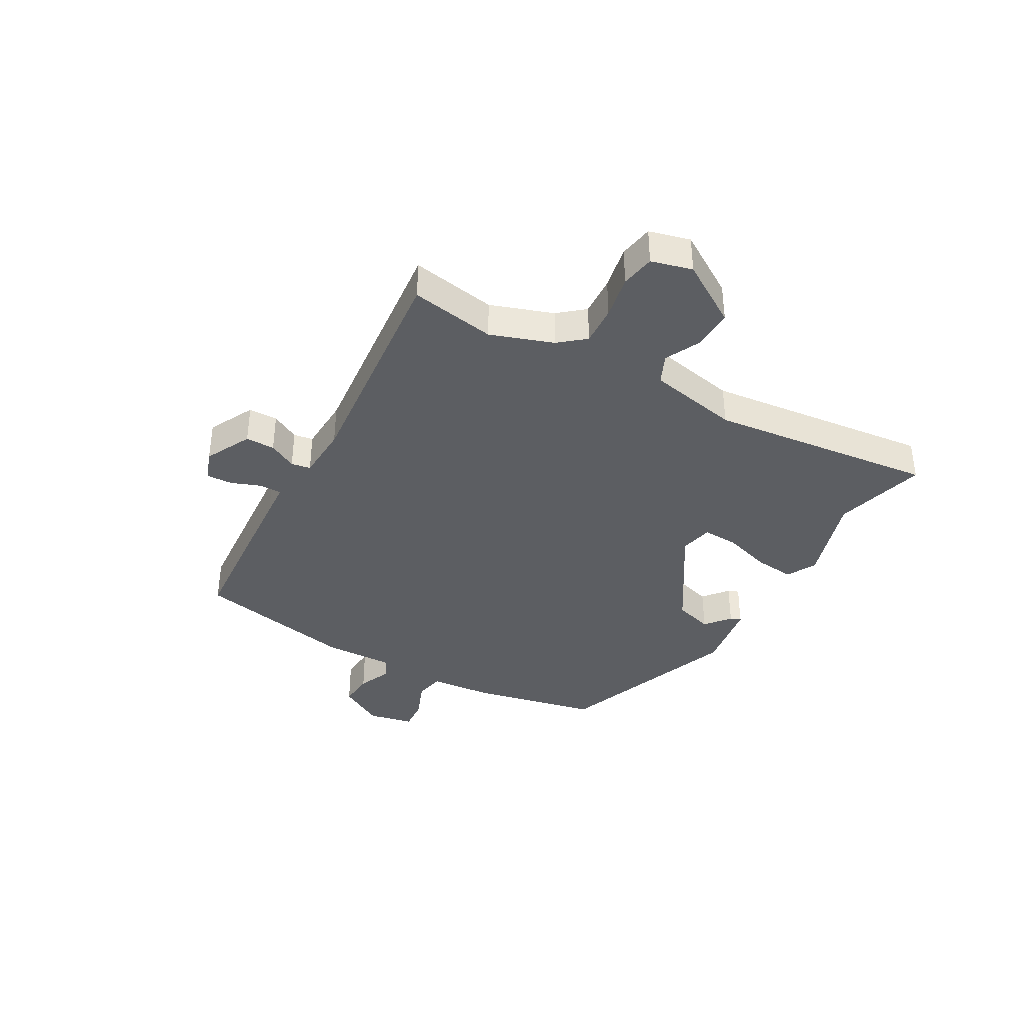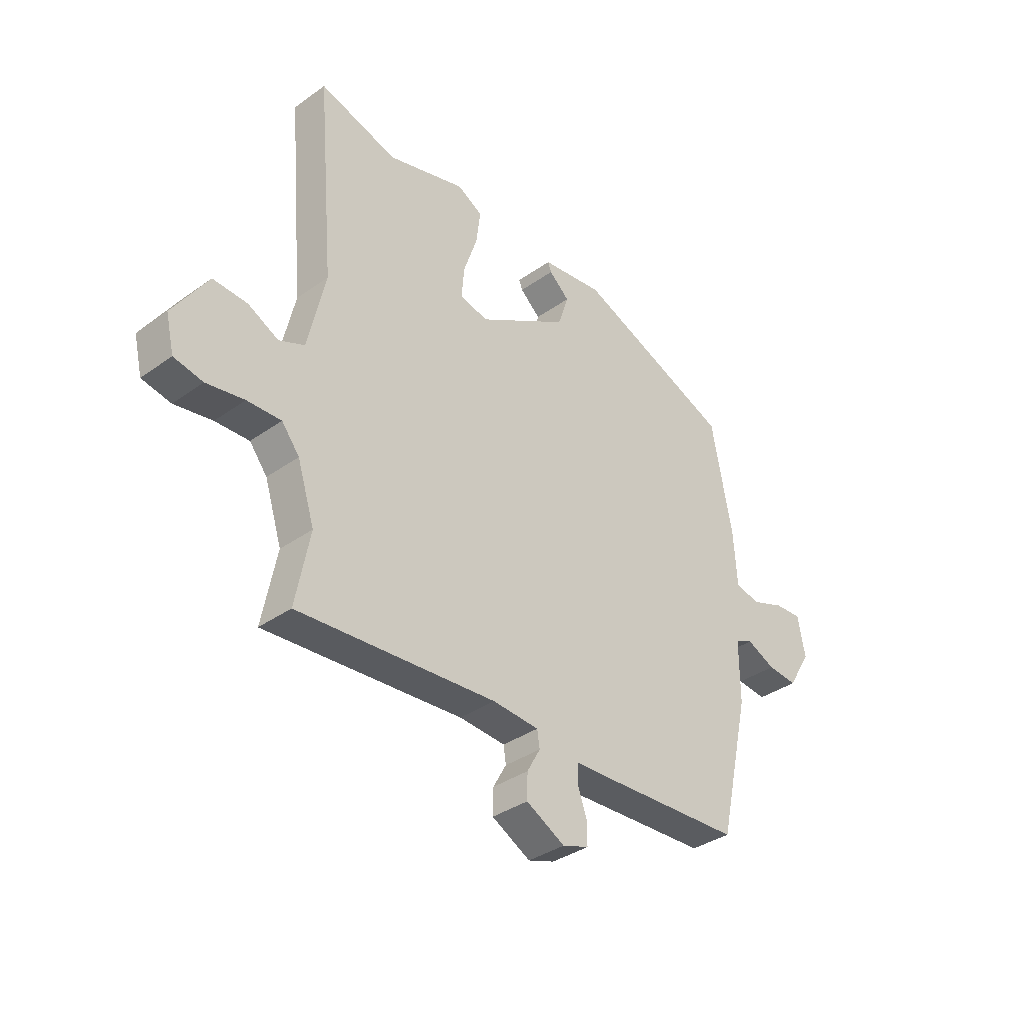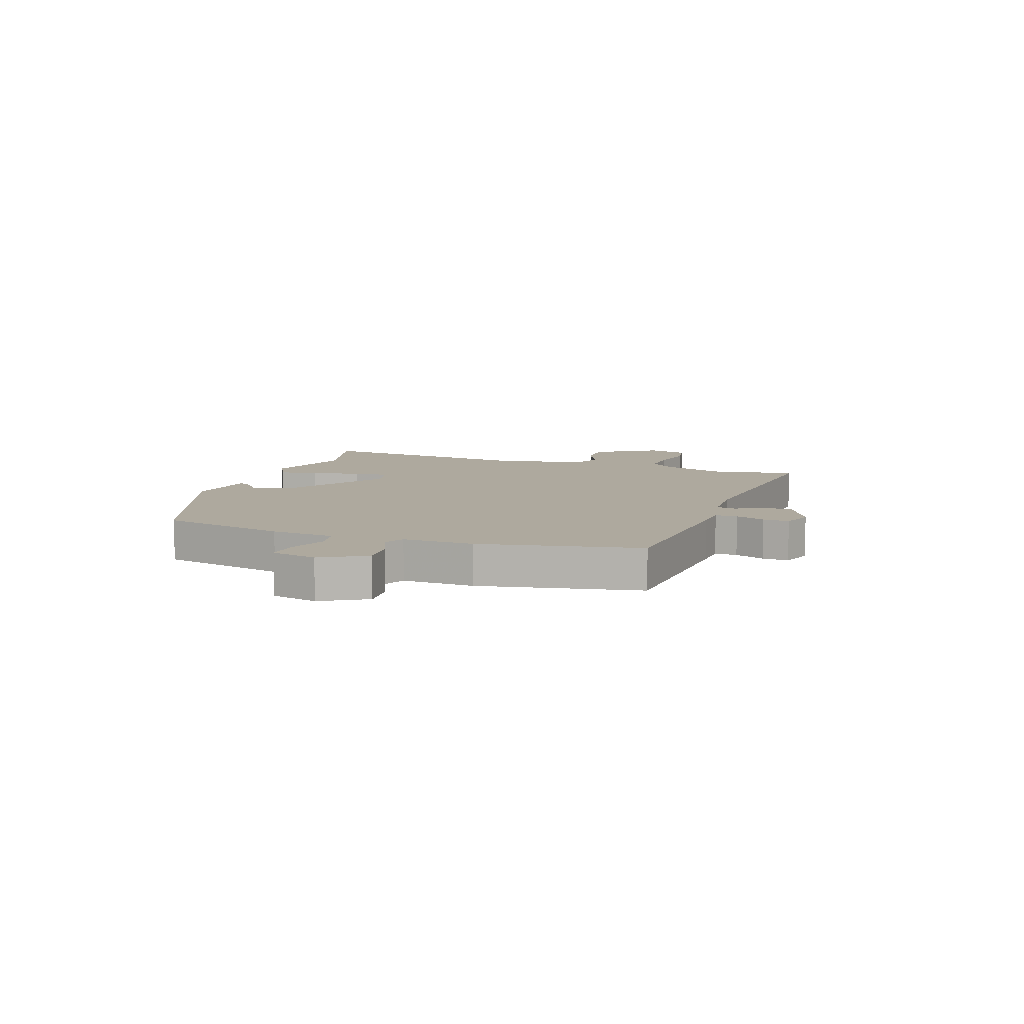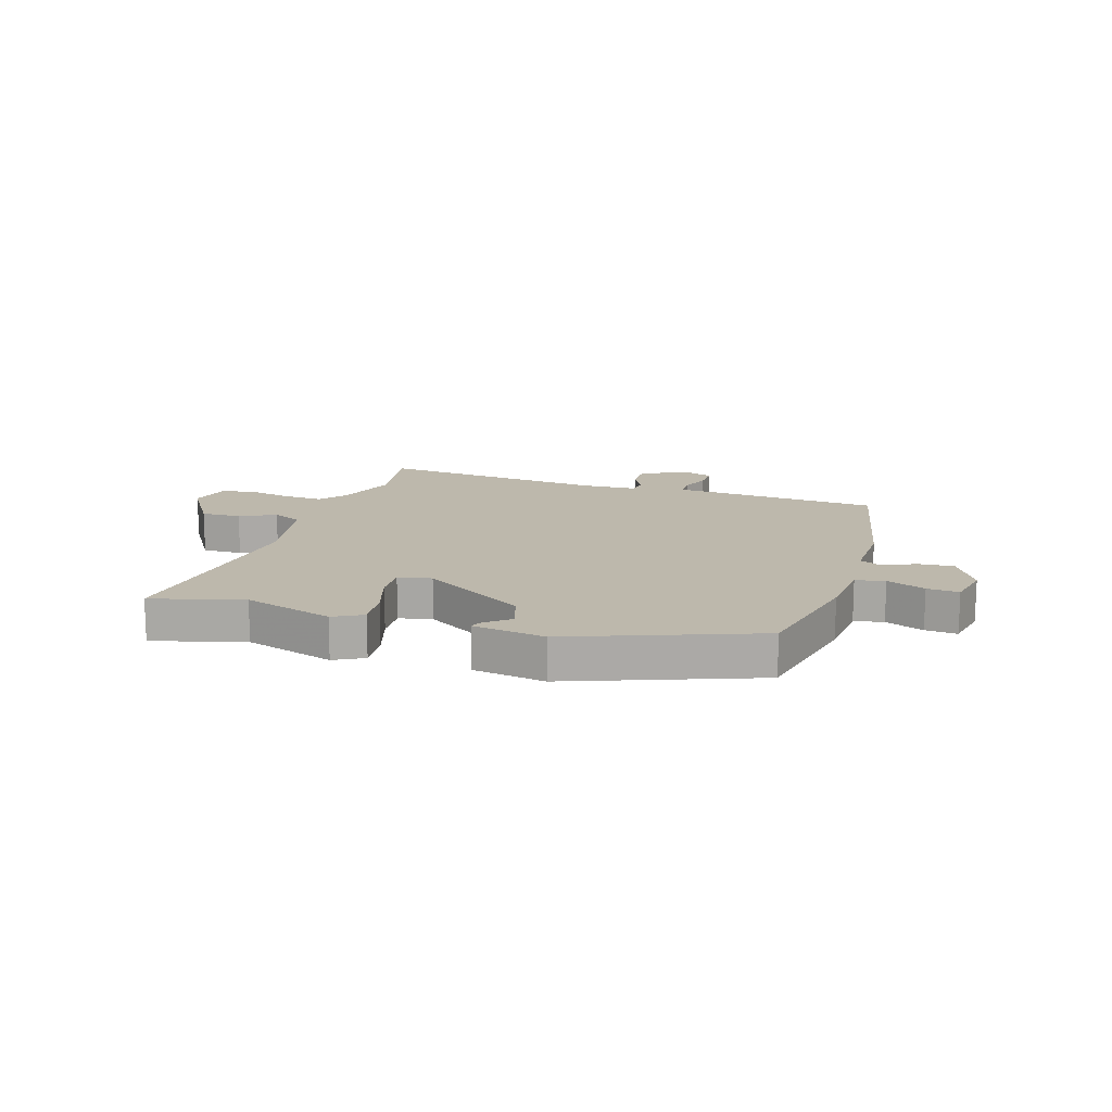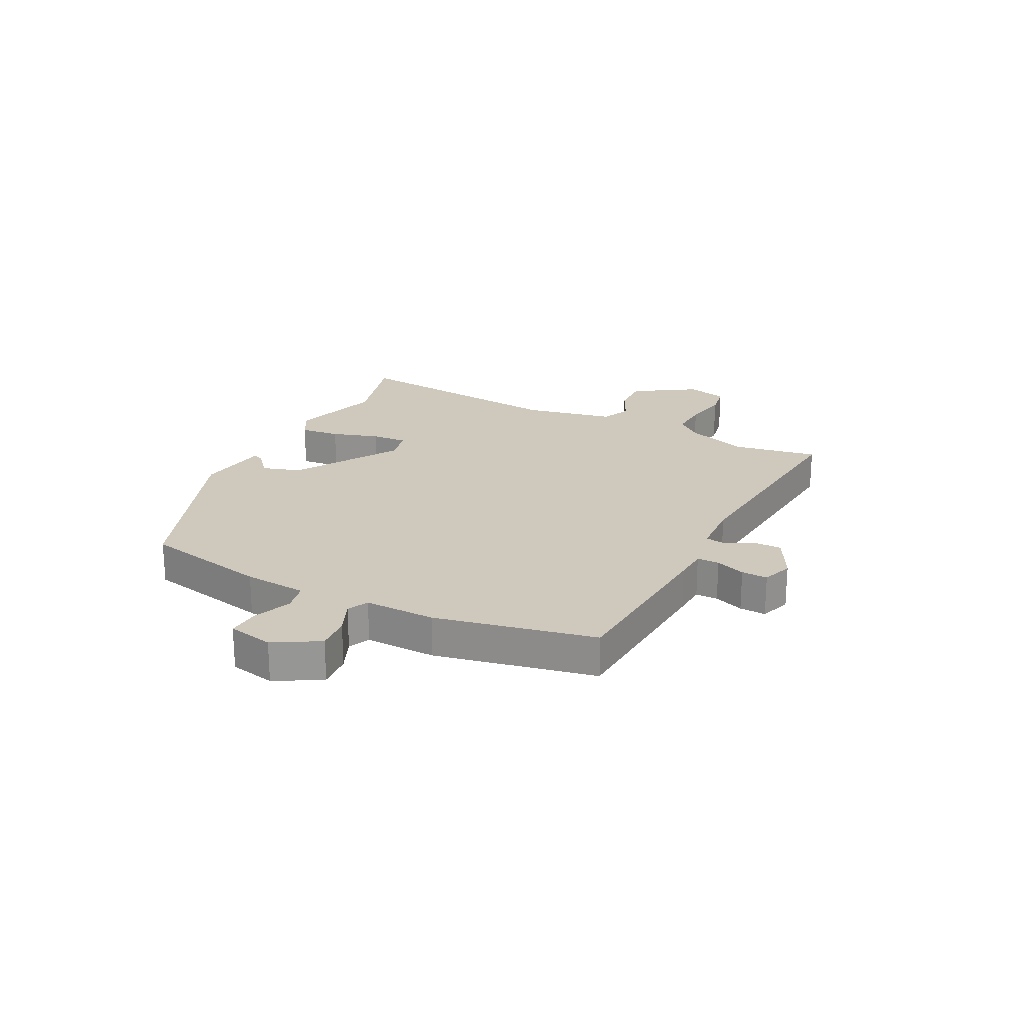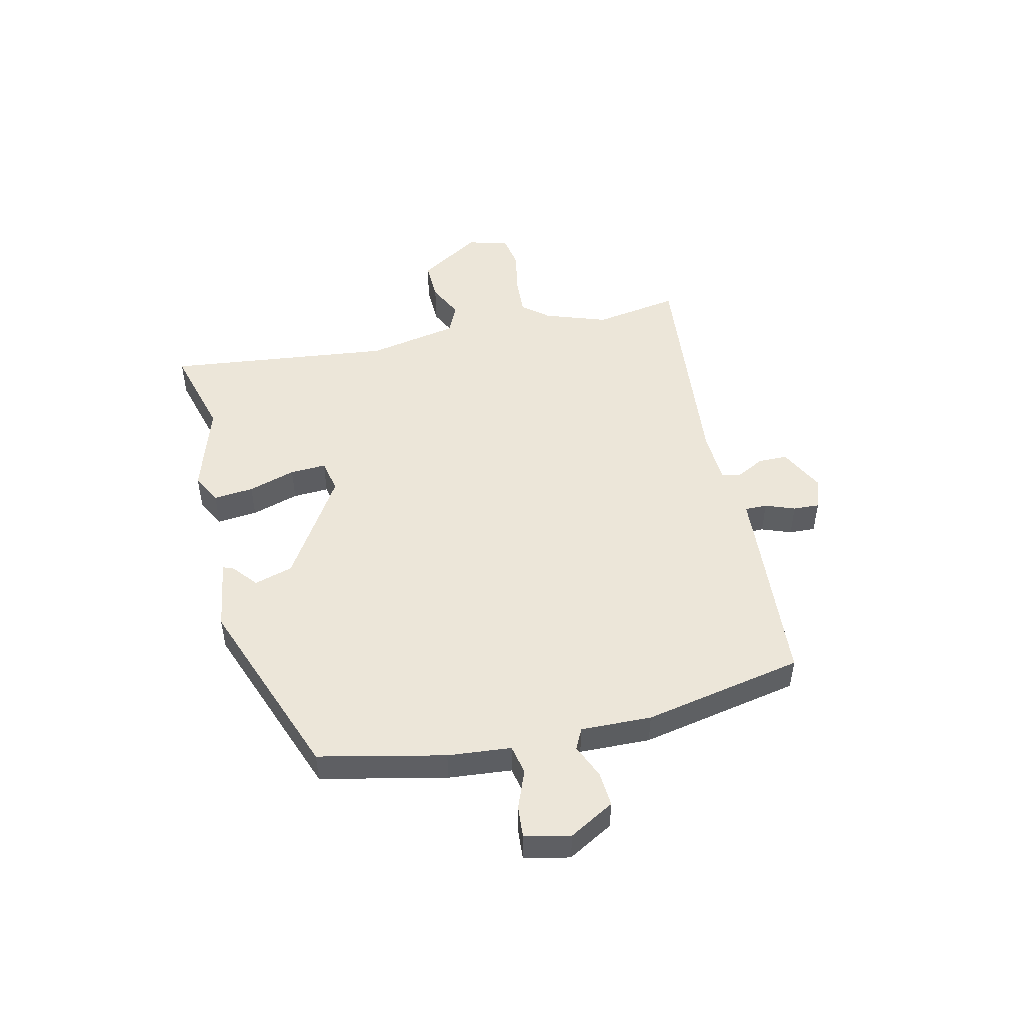
<metadata>
{"format":"obj","ext":"obj","renderer":"f3d","projection":"perspective","resolution":1024,"background":"white","views":[{"elev":-38.1,"azim":-117.9,"up":"+Y"},{"elev":-35.7,"azim":-46.8,"up":"+Z"},{"elev":9.0,"azim":110.9,"up":"+Y"},{"elev":14.8,"azim":19.0,"up":"+Y"},{"elev":22.5,"azim":118.1,"up":"+Y"},{"elev":49.2,"azim":78.6,"up":"+Y"}]}
</metadata>
<code>
v -0.503 0.07 -0.517
v -0.474 0.07 -0.369
v -0.509 0.07 -0.259
v -0.545 0.07 -0.213
v -0.614 0.07 -0.215
v -0.691 0.07 -0.228
v -0.75 0.07 -0.216
v -0.767 0.07 -0.144
v -0.696 0.07 -0.037
v -0.626 0.07 -0.041
v -0.564 0.07 -0.073
v -0.512 0.07 -0.051
v -0.476 0.07 0.107
v -0.51 0.07 0.503
v -0.351 0.07 0.455
v -0.191 0.07 0.5
v -0.14 0.07 0.471
v -0.149 0.07 0.401
v -0.177 0.07 0.319
v -0.182 0.07 0.256
v -0.124 0.07 0.242
v 0.061 0.07 0.351
v 0.083 0.07 0.418
v 0.041 0.07 0.455
v 0.034 0.07 0.474
v 0.161 0.07 0.49
v 0.483 0.07 0.36
v 0.525 0.07 0.139
v 0.532 0.07 0.028
v 0.583 0.07 0.016
v 0.651 0.07 0.041
v 0.707 0.07 0.044
v 0.722 0.07 -0.036
v 0.675 0.07 -0.114
v 0.614 0.07 -0.108
v 0.555 0.07 -0.081
v 0.518 0.07 -0.098
v 0.518 0.07 -0.222
v 0.454 0.07 -0.501
v 0.146 0.07 -0.515
v 0.088 0.07 -0.517
v 0.087 0.07 -0.556
v 0.105 0.07 -0.608
v 0.106 0.07 -0.654
v 0.052 0.07 -0.672
v -0.027 0.07 -0.629
v -0.026 0.07 -0.578
v 0.001 0.07 -0.53
v -0.004 0.07 -0.496
v -0.099 0.07 -0.489
v -0.503 0 -0.517
v -0.474 0 -0.369
v -0.509 0 -0.259
v -0.545 0 -0.213
v -0.614 0 -0.215
v -0.691 0 -0.228
v -0.75 0 -0.216
v -0.767 0 -0.144
v -0.696 0 -0.037
v -0.626 0 -0.041
v -0.564 0 -0.073
v -0.512 0 -0.051
v -0.476 0 0.107
v -0.51 0 0.503
v -0.351 0 0.455
v -0.191 0 0.5
v -0.14 0 0.471
v -0.149 0 0.401
v -0.177 0 0.319
v -0.182 0 0.256
v -0.124 0 0.242
v 0.061 0 0.351
v 0.083 0 0.418
v 0.041 0 0.455
v 0.034 0 0.474
v 0.161 0 0.49
v 0.483 0 0.36
v 0.525 0 0.139
v 0.532 0 0.028
v 0.583 0 0.016
v 0.651 0 0.041
v 0.707 0 0.044
v 0.722 0 -0.036
v 0.675 0 -0.114
v 0.614 0 -0.108
v 0.555 0 -0.081
v 0.518 0 -0.098
v 0.518 0 -0.222
v 0.454 0 -0.501
v 0.146 0 -0.515
v 0.088 0 -0.517
v 0.087 0 -0.556
v 0.105 0 -0.608
v 0.106 0 -0.654
v 0.052 0 -0.672
v -0.027 0 -0.629
v -0.026 0 -0.578
v 0.001 0 -0.53
v -0.004 0 -0.496
v -0.099 0 -0.489
f 45 46 47 48
f 45 48 49
f 42 43 44 45
f 41 42 45 49
f 40 41 49
f 37 38 39 40
f 37 40 49
f 33 34 35 36
f 31 32 33 36
f 30 31 36 37
f 29 30 37 49
f 23 24 25 26
f 22 23 26 27
f 21 22 27 28
f 16 17 18 19
f 15 16 19 20
f 13 14 15 20
f 12 13 20 21
f 8 9 10 11
f 6 7 8 11
f 5 6 11 12
f 4 5 12 21
f 50 1 2
f 50 2 3
f 28 29 49 50
f 21 28 50
f 3 4 21 50
f 98 97 96 95
f 99 98 95
f 95 94 93 92
f 99 95 92 91
f 99 91 90
f 90 89 88 87
f 99 90 87
f 86 85 84 83
f 86 83 82 81
f 87 86 81 80
f 99 87 80 79
f 76 75 74 73
f 77 76 73 72
f 78 77 72 71
f 69 68 67 66
f 70 69 66 65
f 70 65 64 63
f 71 70 63 62
f 61 60 59 58
f 61 58 57 56
f 62 61 56 55
f 71 62 55 54
f 52 51 100
f 53 52 100
f 100 99 79 78
f 100 78 71
f 100 71 54 53
f 1 51 52 2
f 2 52 53 3
f 3 53 54 4
f 4 54 55 5
f 5 55 56 6
f 6 56 57 7
f 7 57 58 8
f 8 58 59 9
f 9 59 60 10
f 10 60 61 11
f 11 61 62 12
f 12 62 63 13
f 13 63 64 14
f 14 64 65 15
f 15 65 66 16
f 16 66 67 17
f 17 67 68 18
f 18 68 69 19
f 19 69 70 20
f 20 70 71 21
f 21 71 72 22
f 22 72 73 23
f 23 73 74 24
f 24 74 75 25
f 25 75 76 26
f 26 76 77 27
f 27 77 78 28
f 28 78 79 29
f 29 79 80 30
f 30 80 81 31
f 31 81 82 32
f 32 82 83 33
f 33 83 84 34
f 34 84 85 35
f 35 85 86 36
f 36 86 87 37
f 37 87 88 38
f 38 88 89 39
f 39 89 90 40
f 40 90 91 41
f 41 91 92 42
f 42 92 93 43
f 43 93 94 44
f 44 94 95 45
f 45 95 96 46
f 46 96 97 47
f 47 97 98 48
f 48 98 99 49
f 49 99 100 50
f 50 100 51 1

</code>
